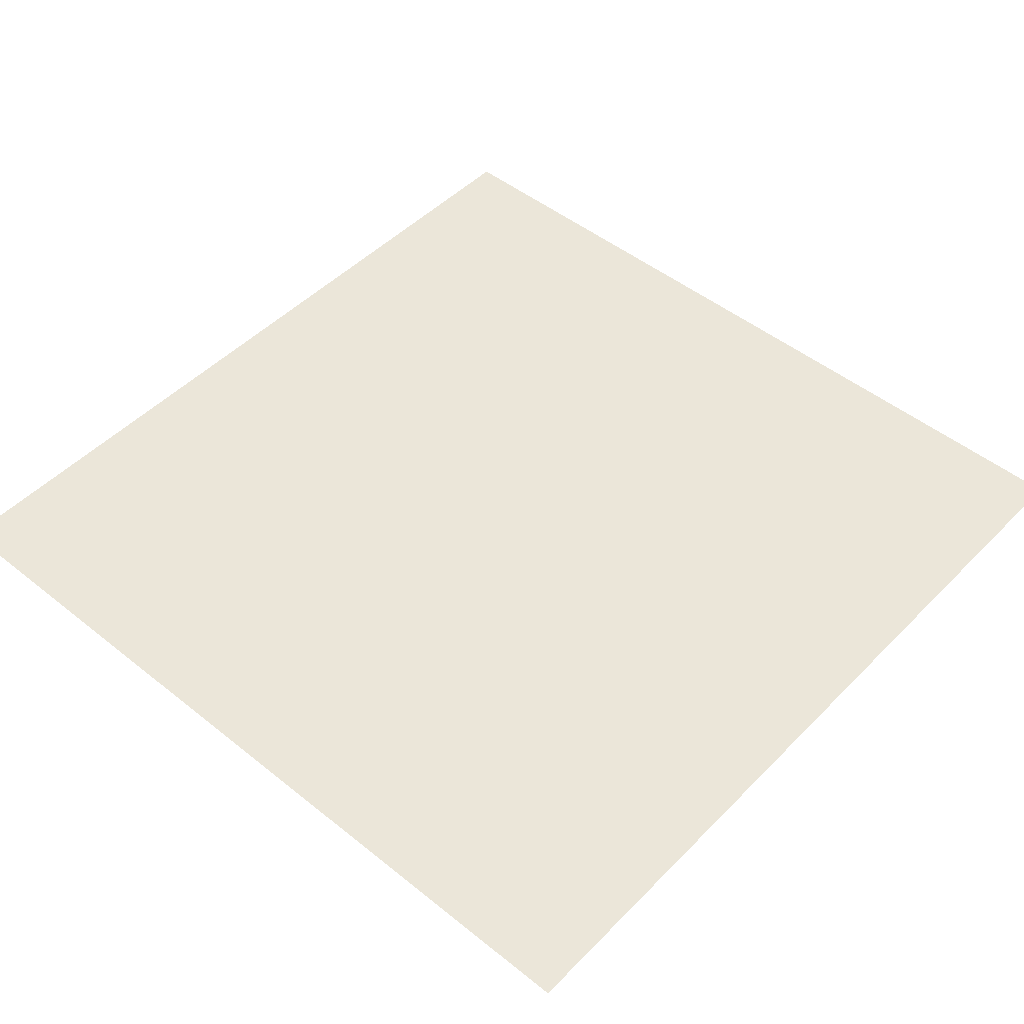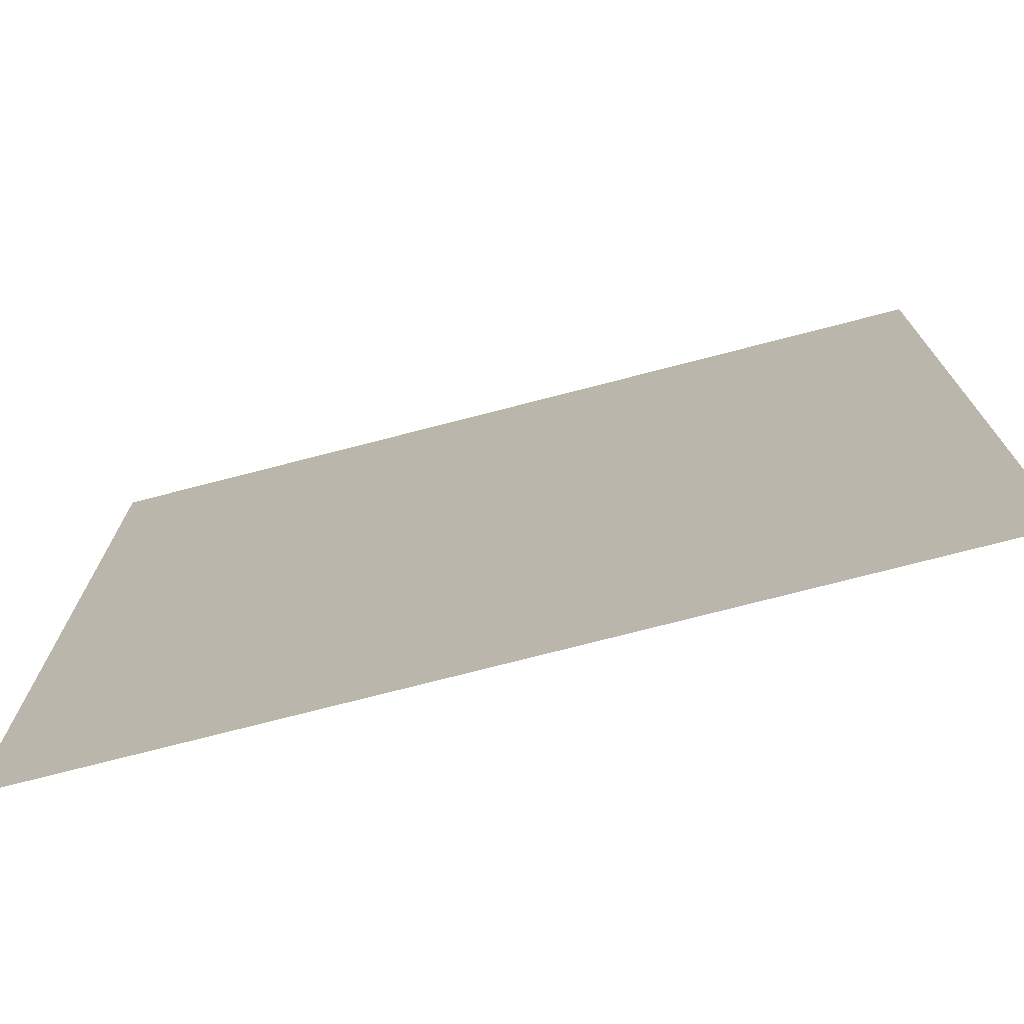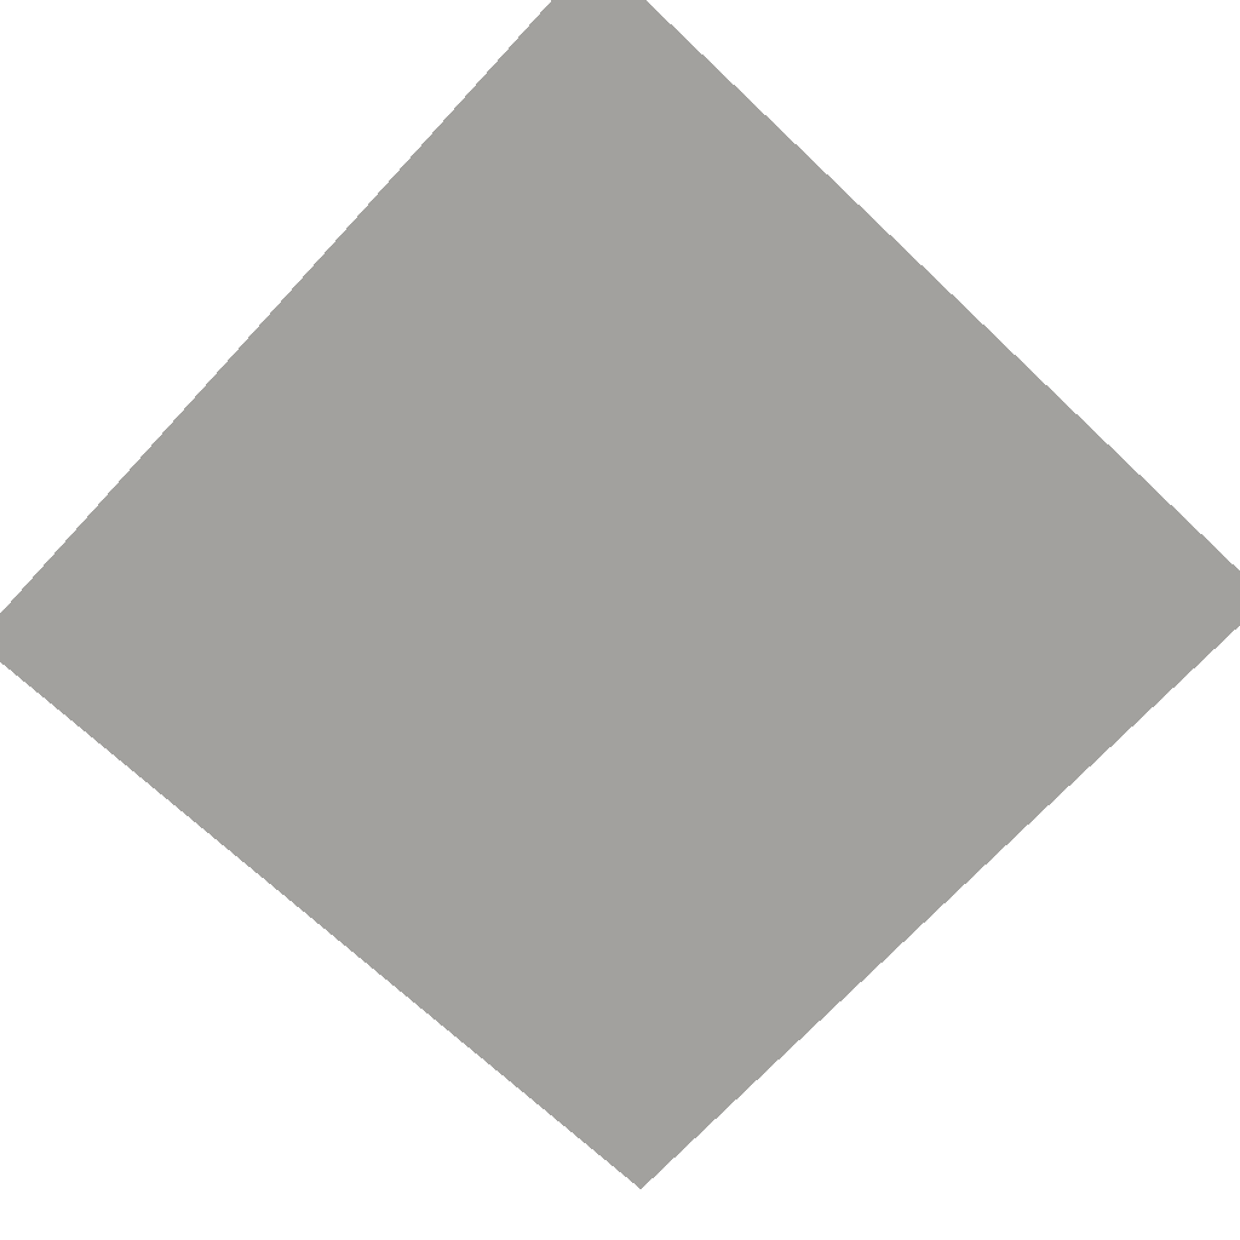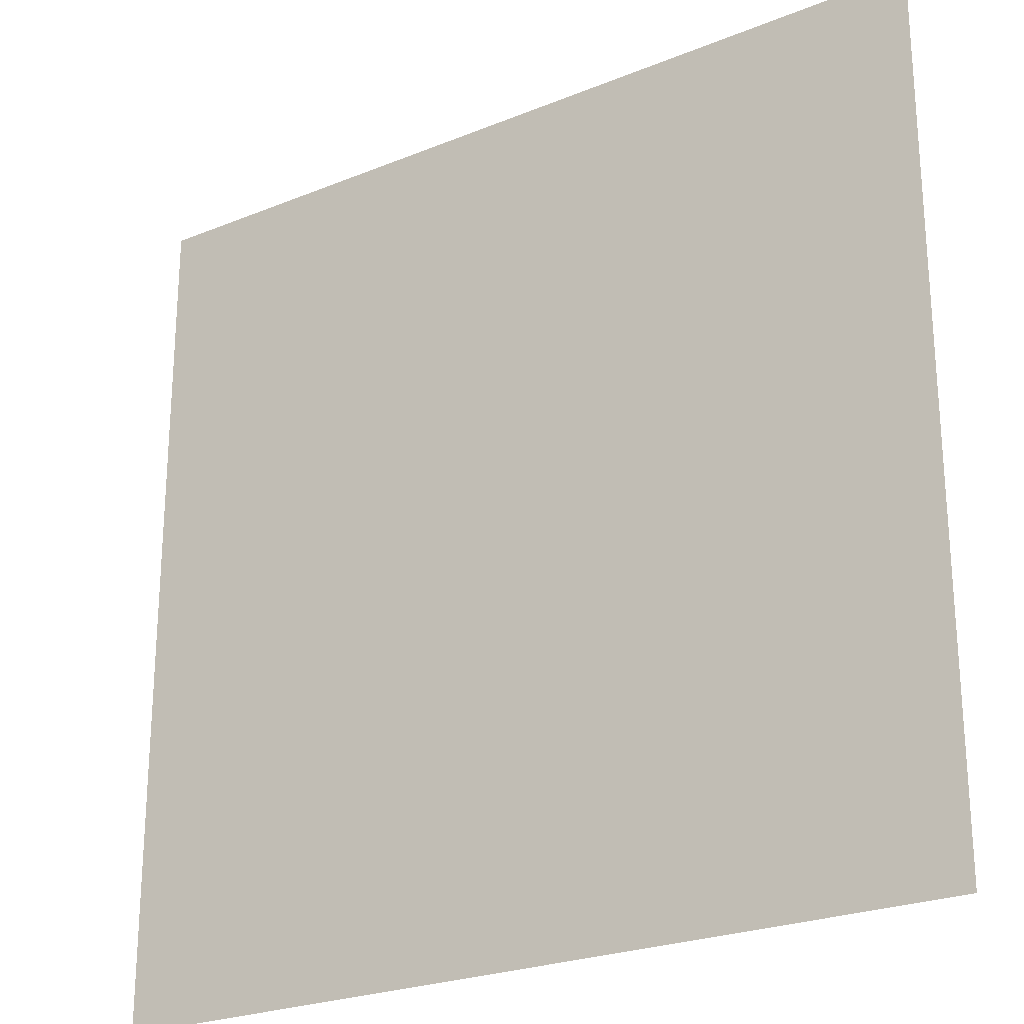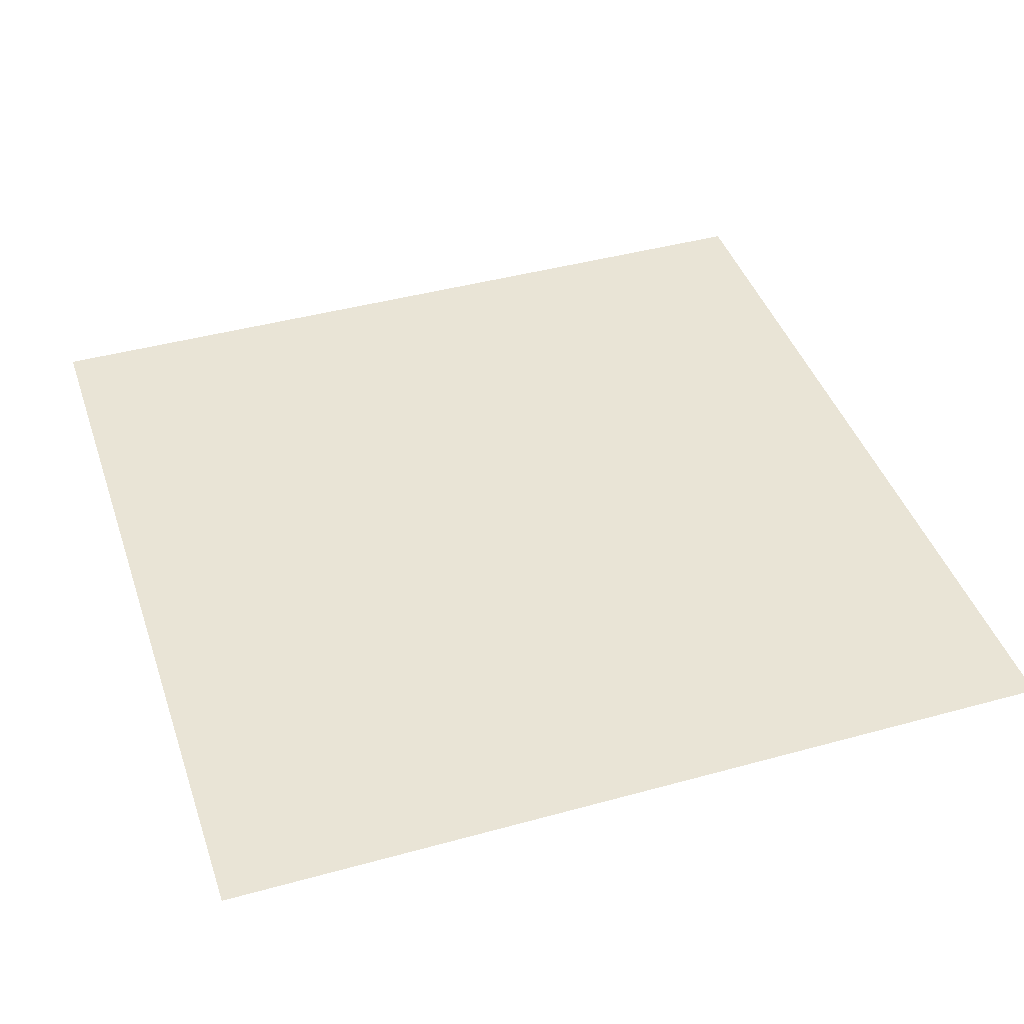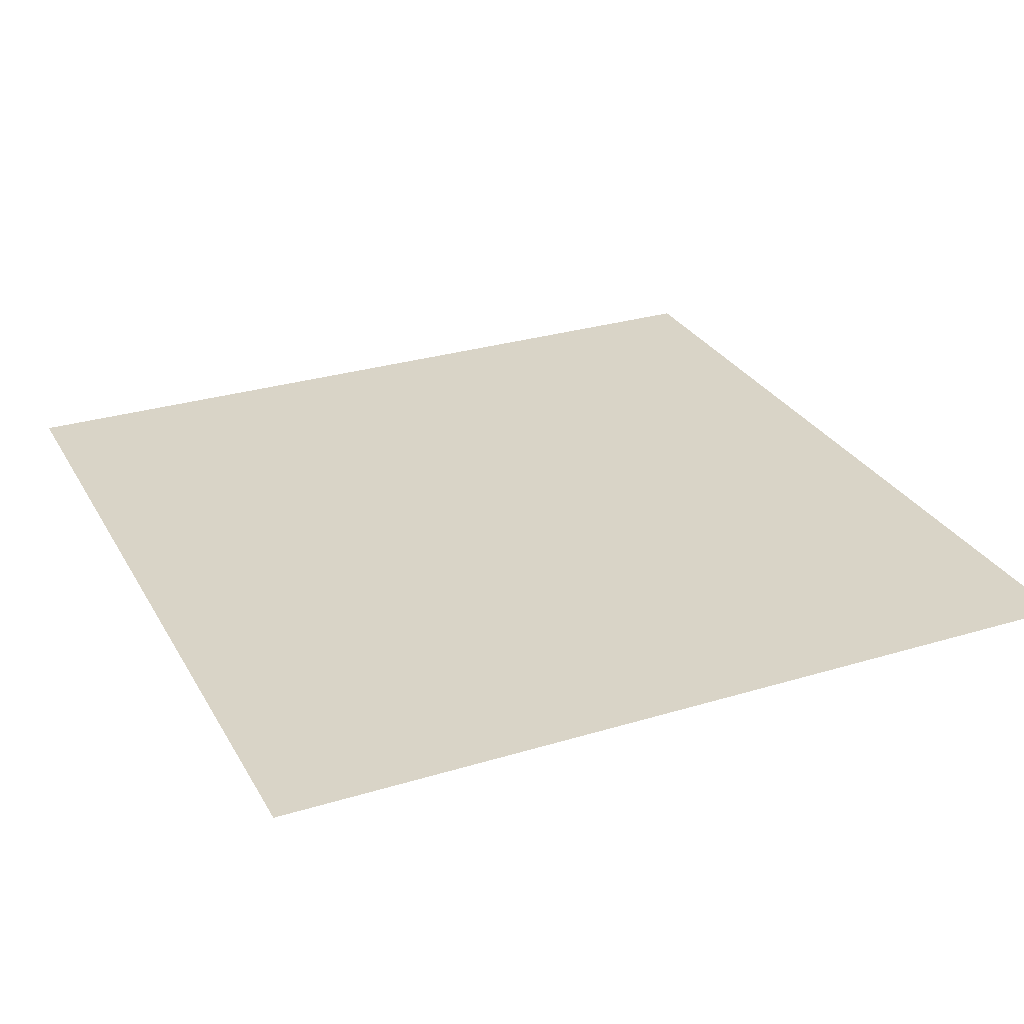
<metadata>
{"format":"obj","ext":"obj","renderer":"f3d","projection":"perspective","resolution":1024,"background":"white","views":[{"elev":48.4,"azim":-138.2,"up":"+Y"},{"elev":-74.6,"azim":-165.5,"up":"+Z"},{"elev":-72.0,"azim":47.0,"up":"+Y"},{"elev":-24.4,"azim":-146.1,"up":"+Z"},{"elev":42.6,"azim":-18.2,"up":"+Y"},{"elev":28.8,"azim":155.6,"up":"+Y"}]}
</metadata>
<code>
g floor1_S
v -0.5035 -1.542e-16 0.5035
v -0.5035 -9.249e-17 -0.5035
v 0.5035 -9.249e-17 -0.5035
v 0.5035 -1.542e-16 0.5035
g floor1_S_0
f 3 2 1
f 4 3 1

</code>
